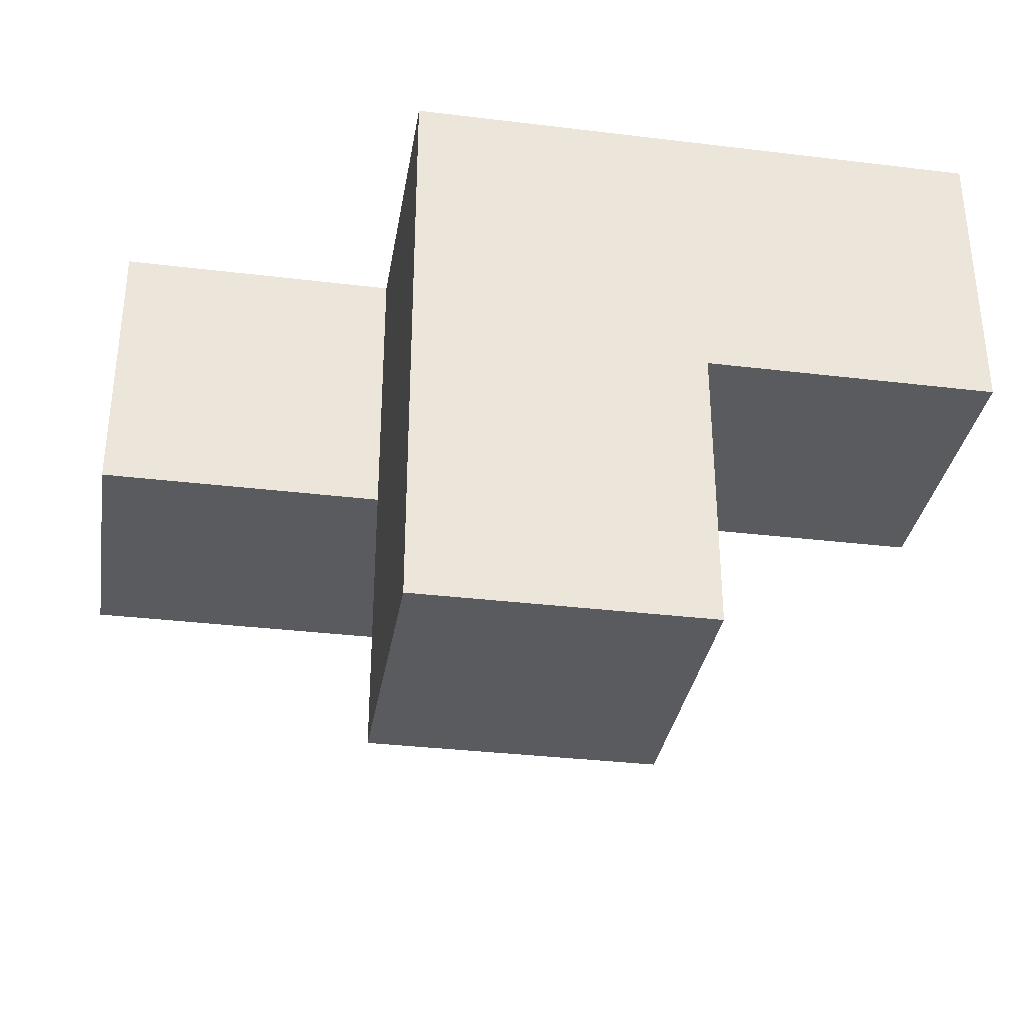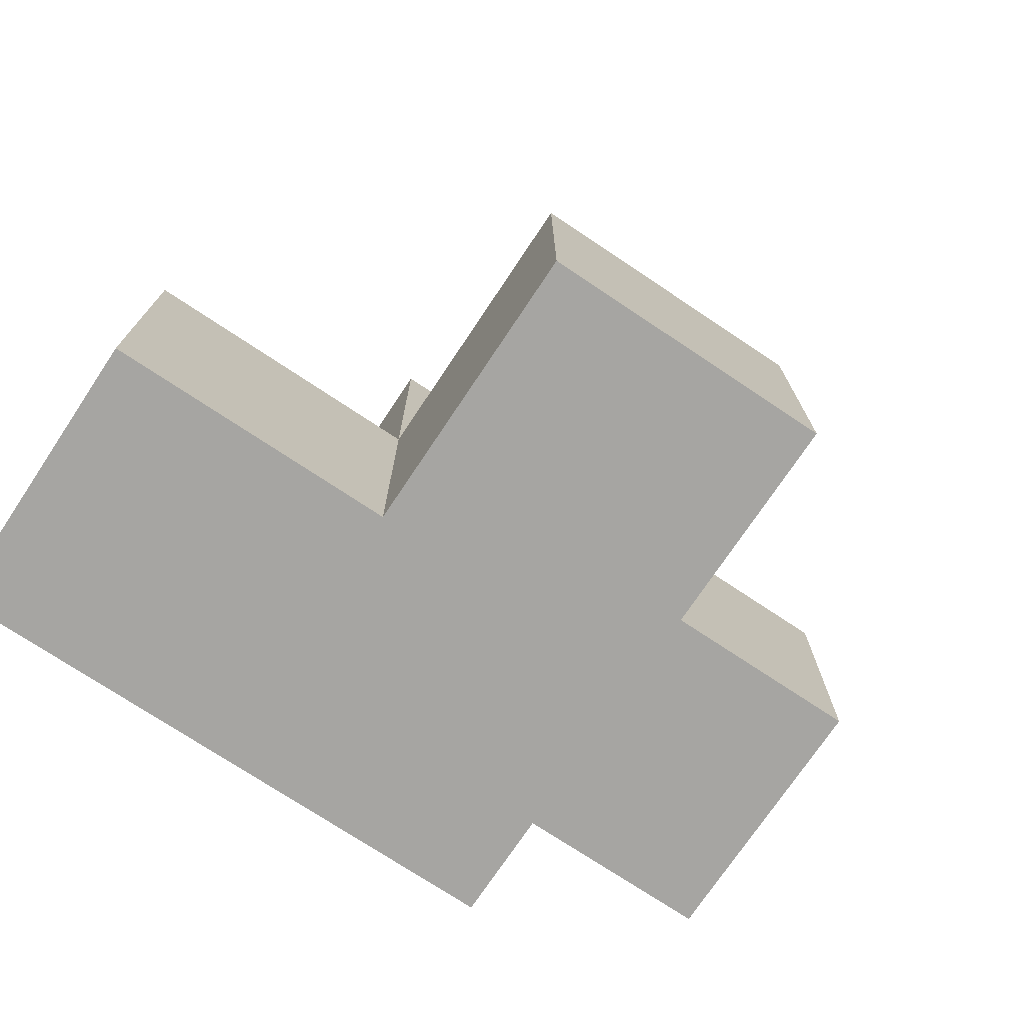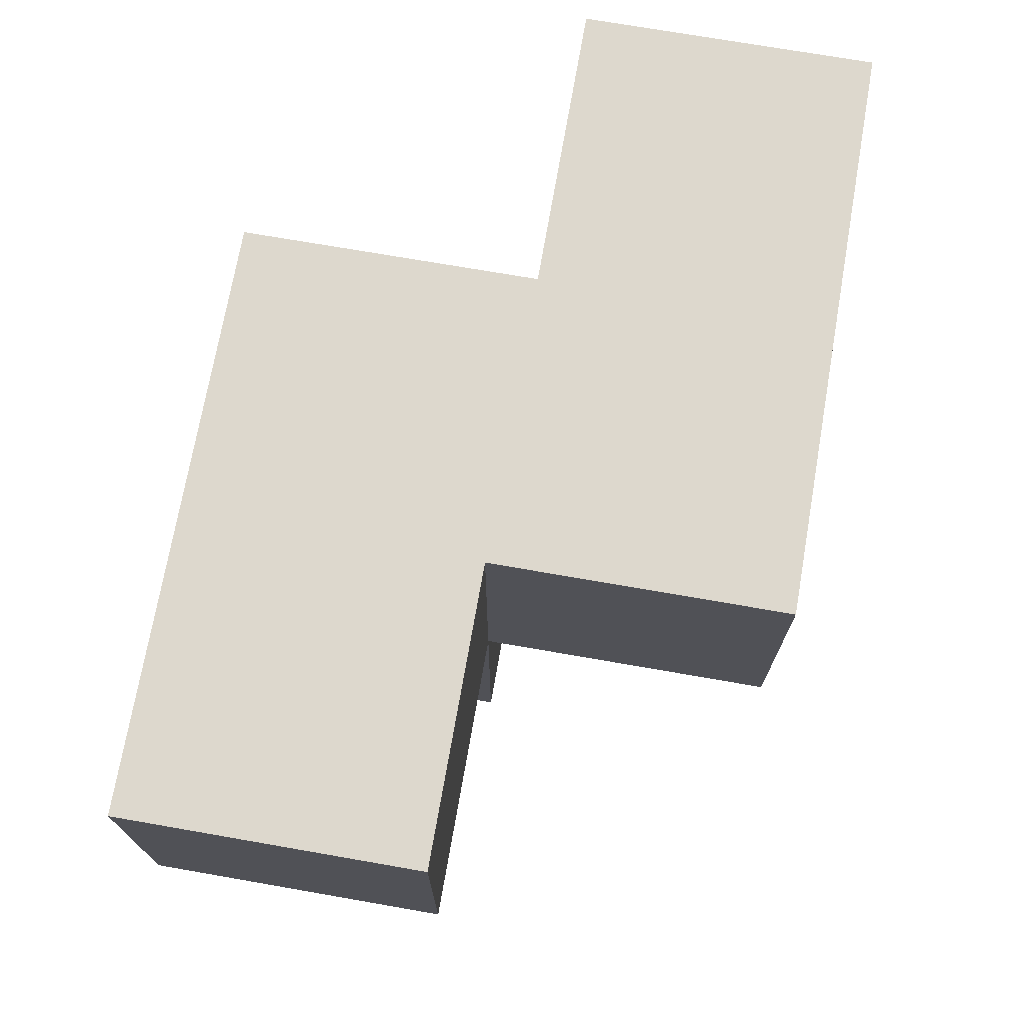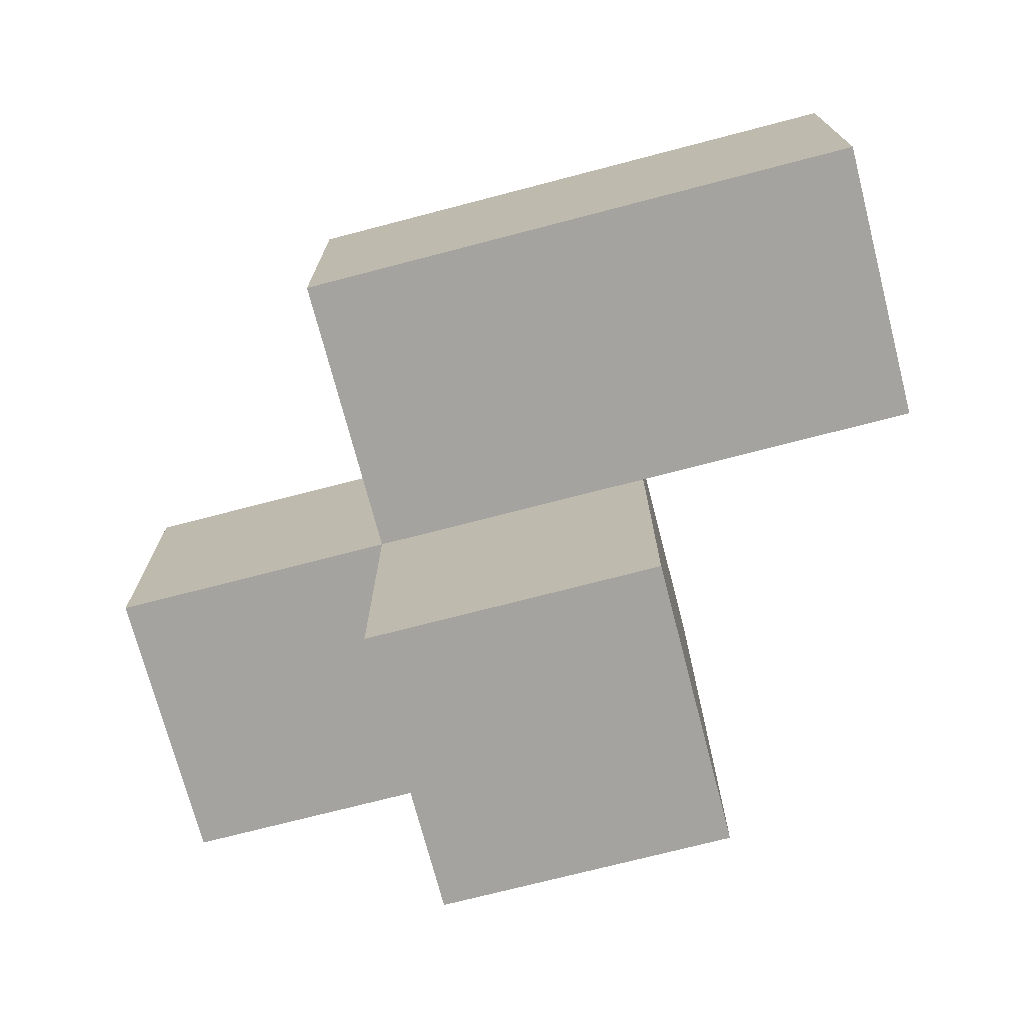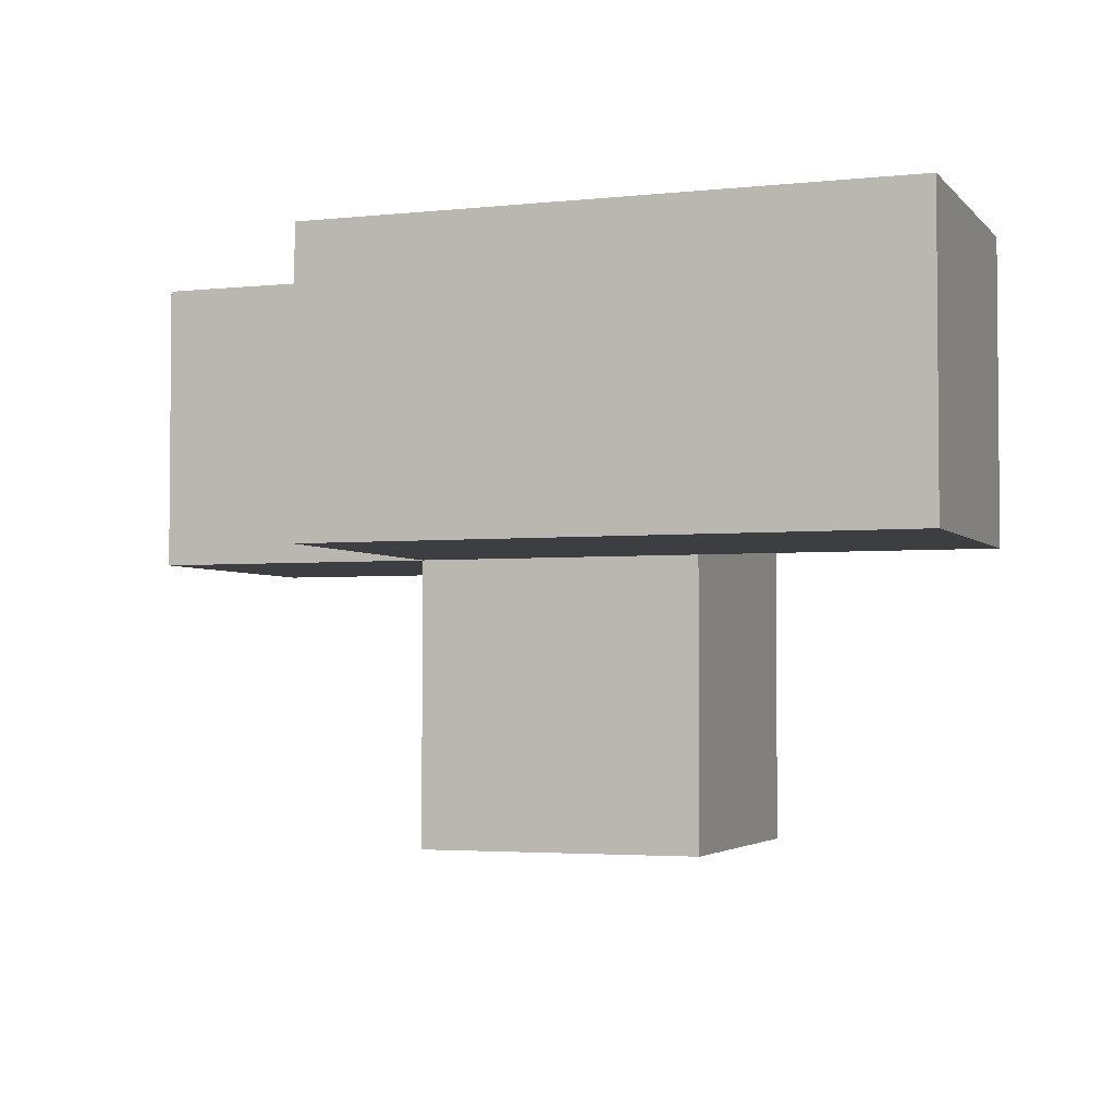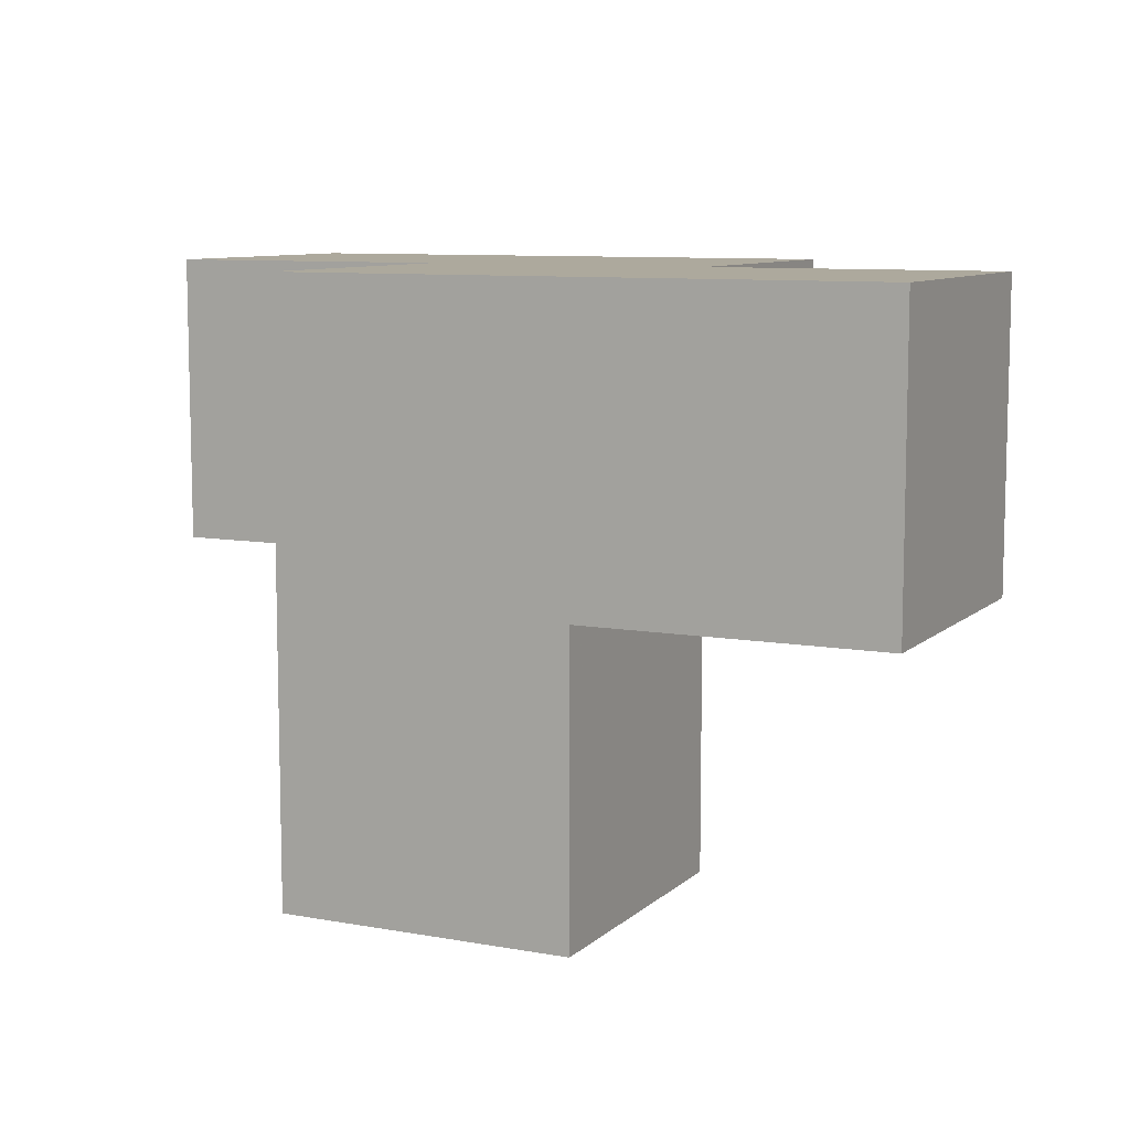
<metadata>
{"format":"obj","ext":"obj","renderer":"f3d","projection":"perspective","resolution":1024,"background":"white","views":[{"elev":-33.5,"azim":170.6,"up":"+Y"},{"elev":-73.6,"azim":-33.7,"up":"+Z"},{"elev":72.1,"azim":-80.1,"up":"+Y"},{"elev":-72.8,"azim":14.6,"up":"+Y"},{"elev":-3.2,"azim":20.2,"up":"+Y"},{"elev":8.9,"azim":-154.1,"up":"+Y"}]}
</metadata>
<code>
v 1.995 2.002 1.989
v 1.995 1.012 0.009167
v 0.015 2.992 0.009167
v 2.985 2.002 0.9992
v 1.005 2.002 1.989
v 1.005 2.992 0.009167
v 2.985 2.992 1.989
v 1.995 2.992 0.009167
v 0.015 2.002 0.9992
v 1.005 1.012 0.009167
v 1.995 2.002 0.9992
v 1.005 2.002 0.9992
v 2.985 2.992 0.9992
v 1.005 2.992 1.989
v 0.015 2.002 0.009167
v 1.995 2.992 1.989
v 1.995 2.002 0.009167
v 1.995 1.012 0.9992
v 0.015 2.992 0.9992
v 1.005 2.002 0.009167
v 1.005 2.992 0.9992
v 2.985 2.002 1.989
v 1.995 2.992 0.9992
v 1.005 1.012 0.9992
f 17 20 8
f 6 8 20
f 8 6 23
f 21 23 6
f 17 8 11
f 23 11 8
f 20 15 6
f 3 6 15
f 9 12 19
f 21 19 12
f 15 20 9
f 12 9 20
f 6 3 21
f 19 21 3
f 3 15 19
f 9 19 15
f 5 1 14
f 16 14 1
f 12 11 5
f 1 5 11
f 23 21 16
f 14 16 21
f 21 12 14
f 5 14 12
f 2 10 17
f 20 17 10
f 24 18 12
f 11 12 18
f 10 2 24
f 18 24 2
f 20 10 12
f 24 12 10
f 2 17 18
f 11 18 17
f 4 11 13
f 23 13 11
f 1 22 16
f 7 16 22
f 11 4 1
f 22 1 4
f 13 23 7
f 16 7 23
f 4 13 22
f 7 22 13

</code>
